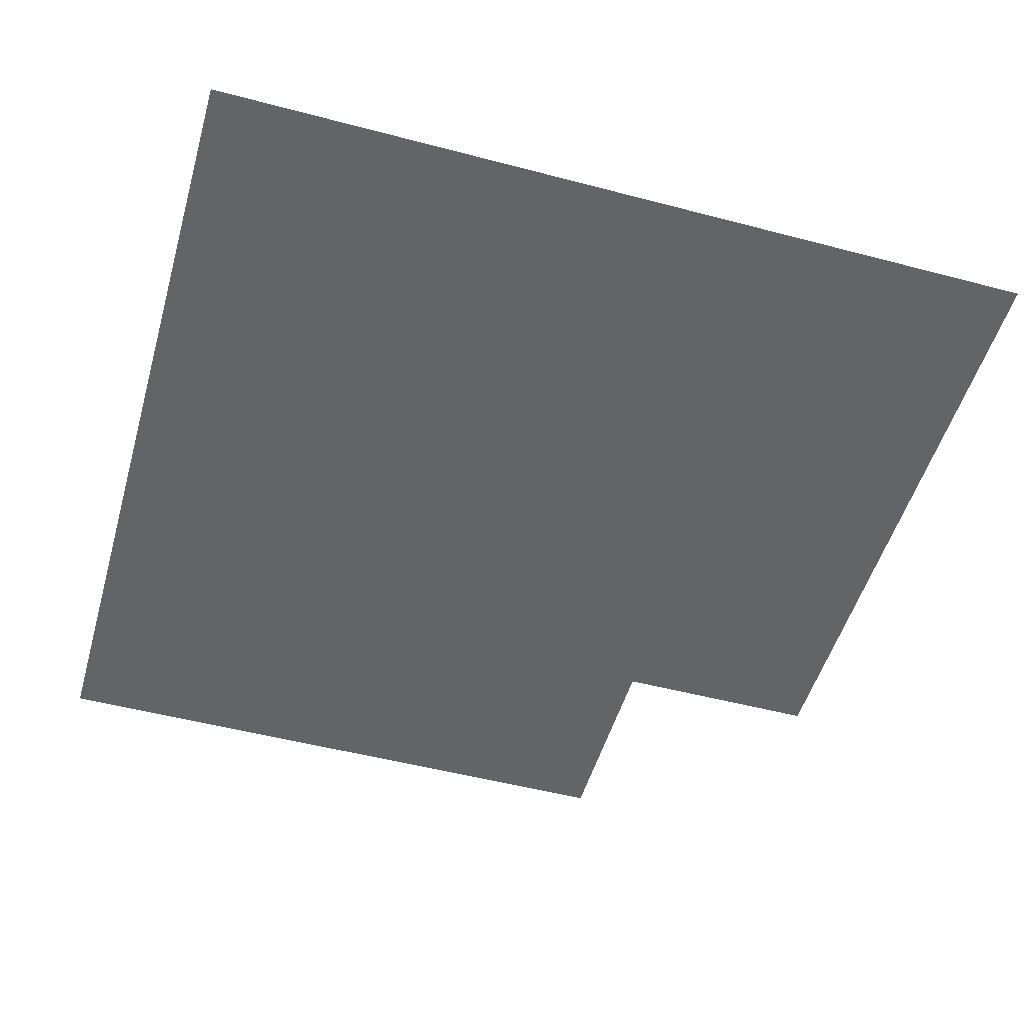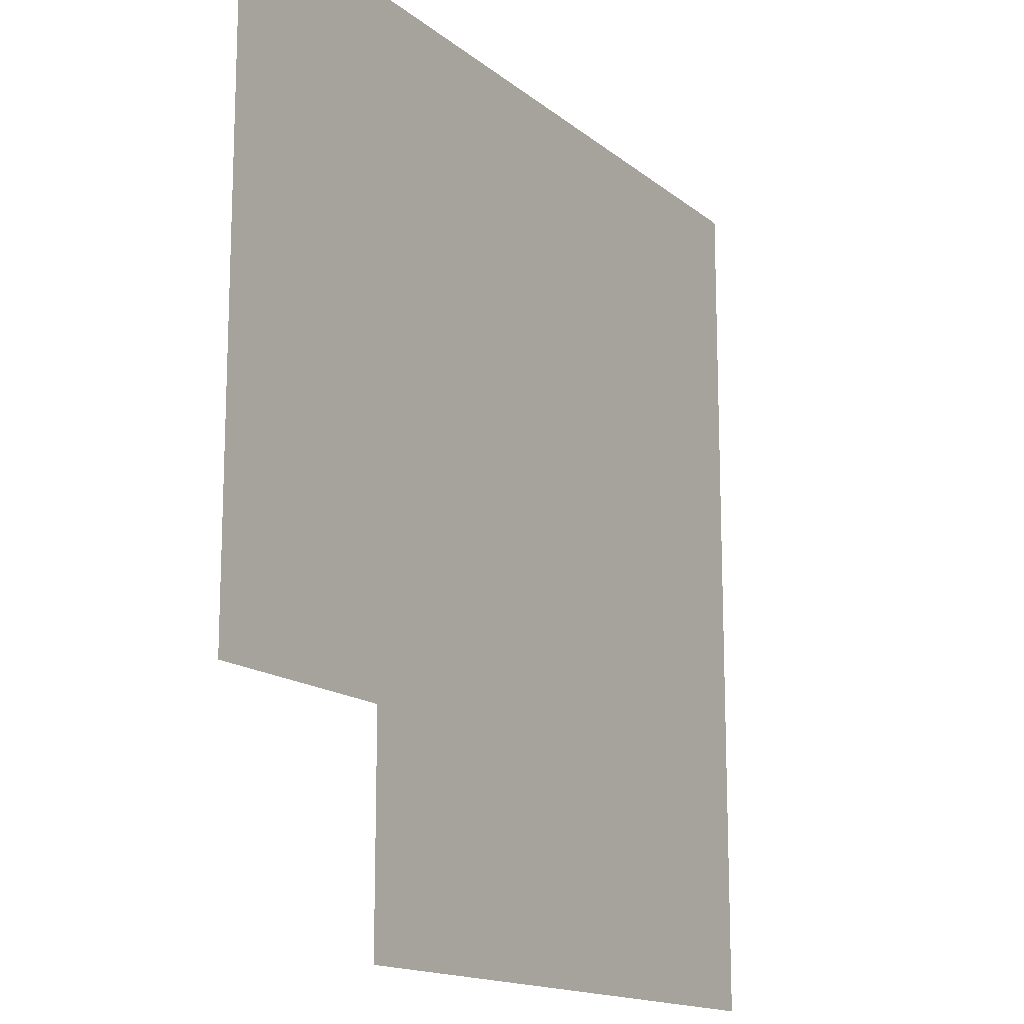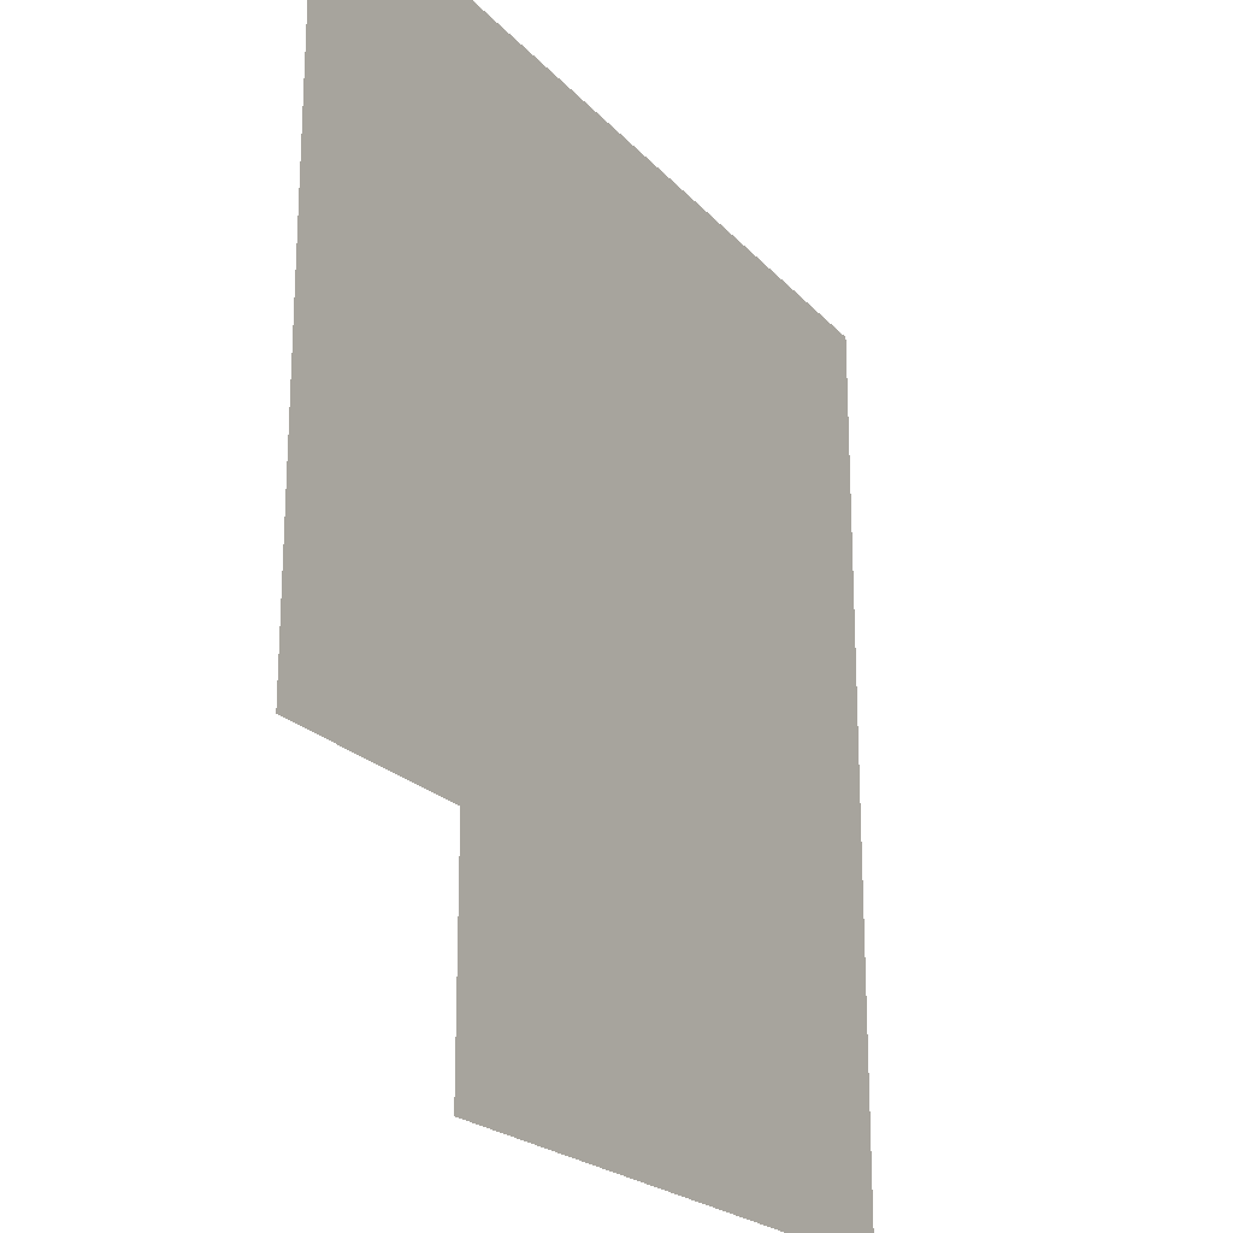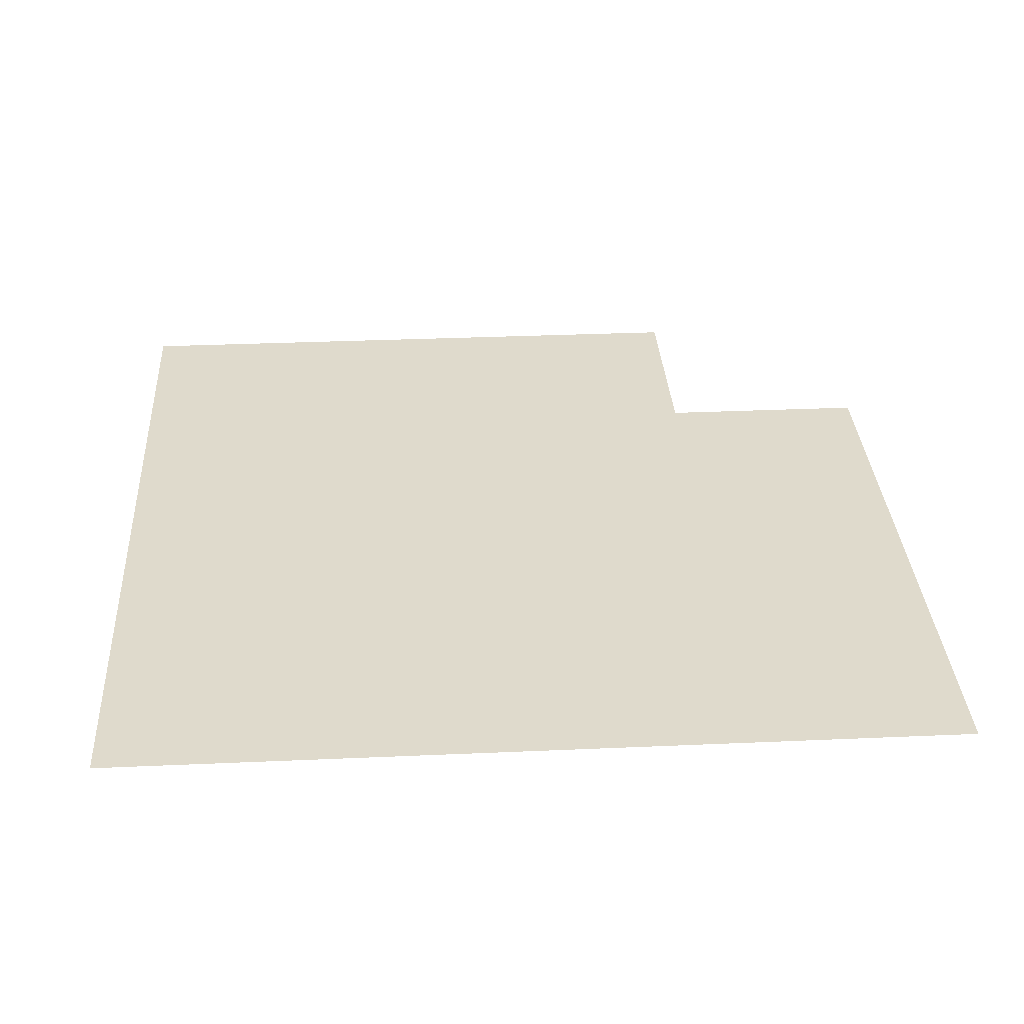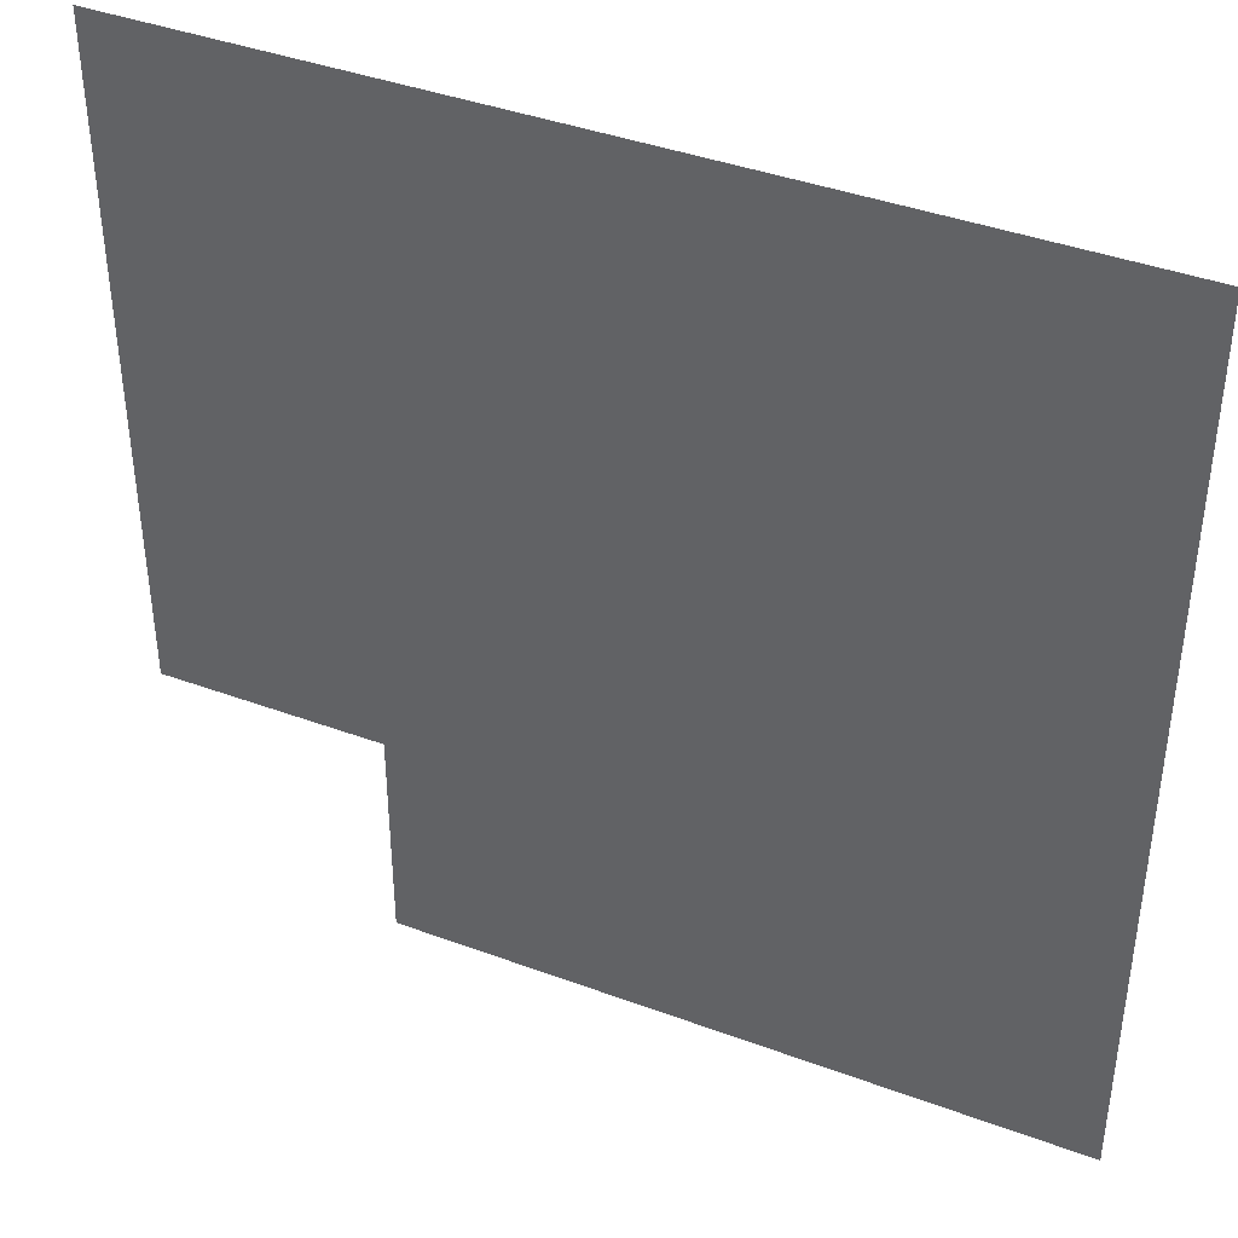
<metadata>
{"format":"obj","ext":"obj","renderer":"f3d","projection":"perspective","resolution":1024,"background":"white","views":[{"elev":-51.1,"azim":164.0,"up":"+Z"},{"elev":-15.0,"azim":-58.5,"up":"+Y"},{"elev":-21.8,"azim":-60.1,"up":"+Y"},{"elev":32.5,"azim":176.5,"up":"+Z"},{"elev":40.9,"azim":24.3,"up":"+Y"}]}
</metadata>
<code>
v -3144 -1651 7.576
v -3144 -1643 7.576
v -3144 -1634 7.576
v -3144 -1626 7.576
v -3136 -1651 7.576
v -3136 -1643 7.576
v -3136 -1634 7.576
v -3136 -1626 7.576
v -3127 -1651 7.576
v -3127 -1643 7.576
v -3127 -1634 7.576
v -3127 -1626 7.576
v -3119 -1651 7.576
v -3119 -1643 7.576
v -3119 -1634 7.576
v -3119 -1626 7.576
v -3169 -1651 7.576
v -3169 -1643 7.576
v -3169 -1634 7.576
v -3169 -1626 7.576
v -3161 -1651 7.576
v -3161 -1643 7.576
v -3161 -1634 7.576
v -3161 -1626 7.576
v -3152 -1651 7.576
v -3152 -1643 7.576
v -3152 -1634 7.576
v -3152 -1626 7.576
v -3144 -1651 7.576
v -3144 -1643 7.576
v -3144 -1634 7.576
v -3144 -1626 7.576
v -3169 -1676 7.576
v -3169 -1668 7.576
v -3169 -1659 7.576
v -3169 -1651 7.576
v -3161 -1676 7.576
v -3161 -1668 7.576
v -3161 -1659 7.576
v -3161 -1651 7.576
v -3152 -1676 7.576
v -3152 -1668 7.576
v -3152 -1659 7.576
v -3152 -1651 7.576
v -3144 -1676 7.576
v -3144 -1668 7.576
v -3144 -1659 7.576
v -3144 -1651 7.576
v -3144 -1676 7.576
v -3144 -1668 7.576
v -3144 -1659 7.576
v -3144 -1651 7.576
v -3136 -1676 7.576
v -3136 -1668 7.576
v -3136 -1659 7.576
v -3136 -1651 7.576
v -3127 -1676 7.576
v -3127 -1668 7.576
v -3127 -1659 7.576
v -3127 -1651 7.576
v -3119 -1676 7.576
v -3119 -1668 7.576
v -3119 -1659 7.576
v -3119 -1651 7.576
v -3144 -1701 7.576
v -3144 -1693 7.576
v -3144 -1684 7.576
v -3144 -1676 7.576
v -3136 -1701 7.576
v -3136 -1693 7.576
v -3136 -1684 7.576
v -3136 -1676 7.576
v -3127 -1701 7.576
v -3127 -1693 7.576
v -3127 -1684 7.576
v -3127 -1676 7.576
v -3119 -1701 7.576
v -3119 -1693 7.576
v -3119 -1684 7.576
v -3119 -1676 7.576
v -3144 -1726 7.576
v -3144 -1718 7.576
v -3144 -1709 7.576
v -3144 -1701 7.576
v -3136 -1726 7.576
v -3136 -1718 7.576
v -3136 -1709 7.576
v -3136 -1701 7.576
v -3127 -1726 7.576
v -3127 -1718 7.576
v -3127 -1709 7.576
v -3127 -1701 7.576
v -3119 -1726 7.576
v -3119 -1718 7.576
v -3119 -1709 7.576
v -3119 -1701 7.576
v -3119 -1726 7.576
v -3119 -1718 7.576
v -3119 -1709 7.576
v -3119 -1701 7.576
v -3111 -1726 7.576
v -3111 -1718 7.576
v -3111 -1709 7.576
v -3111 -1701 7.576
v -3102 -1726 7.576
v -3102 -1718 7.576
v -3102 -1709 7.576
v -3102 -1701 7.576
v -3094 -1726 7.576
v -3094 -1718 7.576
v -3094 -1709 7.576
v -3094 -1701 7.576
v -3119 -1701 7.576
v -3119 -1693 7.576
v -3119 -1684 7.576
v -3119 -1676 7.576
v -3111 -1701 7.576
v -3111 -1693 7.576
v -3111 -1684 7.576
v -3111 -1676 7.576
v -3102 -1701 7.576
v -3102 -1693 7.576
v -3102 -1684 7.576
v -3102 -1676 7.576
v -3094 -1701 7.576
v -3094 -1693 7.576
v -3094 -1684 7.576
v -3094 -1676 7.576
v -3119 -1676 7.576
v -3119 -1668 7.576
v -3119 -1659 7.576
v -3119 -1651 7.576
v -3111 -1676 7.576
v -3111 -1668 7.576
v -3111 -1659 7.576
v -3111 -1651 7.576
v -3102 -1676 7.576
v -3102 -1668 7.576
v -3102 -1659 7.576
v -3102 -1651 7.576
v -3094 -1676 7.576
v -3094 -1668 7.576
v -3094 -1659 7.576
v -3094 -1651 7.576
v -3119 -1651 7.576
v -3119 -1643 7.576
v -3119 -1634 7.576
v -3119 -1626 7.576
v -3111 -1651 7.576
v -3111 -1643 7.576
v -3111 -1634 7.576
v -3111 -1626 7.576
v -3102 -1651 7.576
v -3102 -1643 7.576
v -3102 -1634 7.576
v -3102 -1626 7.576
v -3094 -1651 7.576
v -3094 -1643 7.576
v -3094 -1634 7.576
v -3094 -1626 7.576
v -3094 -1651 7.576
v -3094 -1643 7.576
v -3094 -1634 7.576
v -3094 -1626 7.576
v -3086 -1651 7.576
v -3086 -1643 7.576
v -3086 -1634 7.576
v -3086 -1626 7.576
v -3077 -1651 7.576
v -3077 -1643 7.576
v -3077 -1634 7.576
v -3077 -1626 7.576
v -3069 -1651 7.576
v -3069 -1643 7.576
v -3069 -1634 7.576
v -3069 -1626 7.576
v -3094 -1676 7.576
v -3094 -1668 7.576
v -3094 -1659 7.576
v -3094 -1651 7.576
v -3086 -1676 7.576
v -3086 -1668 7.576
v -3086 -1659 7.576
v -3086 -1651 7.576
v -3077 -1676 7.576
v -3077 -1668 7.576
v -3077 -1659 7.576
v -3077 -1651 7.576
v -3069 -1676 7.576
v -3069 -1668 7.576
v -3069 -1659 7.576
v -3069 -1651 7.576
v -3094 -1701 7.576
v -3094 -1693 7.576
v -3094 -1684 7.576
v -3094 -1676 7.576
v -3086 -1701 7.576
v -3086 -1693 7.576
v -3086 -1684 7.576
v -3086 -1676 7.576
v -3077 -1701 7.576
v -3077 -1693 7.576
v -3077 -1684 7.576
v -3077 -1676 7.576
v -3069 -1701 7.576
v -3069 -1693 7.576
v -3069 -1684 7.576
v -3069 -1676 7.576
v -3094 -1726 7.576
v -3094 -1718 7.576
v -3094 -1709 7.576
v -3094 -1701 7.576
v -3086 -1726 7.576
v -3086 -1718 7.576
v -3086 -1709 7.576
v -3086 -1701 7.576
v -3077 -1726 7.576
v -3077 -1718 7.576
v -3077 -1709 7.576
v -3077 -1701 7.576
v -3069 -1726 7.576
v -3069 -1718 7.576
v -3069 -1709 7.576
v -3069 -1701 7.576
v -3169 -1701 7.576
v -3169 -1693 7.576
v -3169 -1684 7.576
v -3169 -1676 7.576
v -3161 -1701 7.576
v -3161 -1693 7.576
v -3161 -1684 7.576
v -3161 -1676 7.576
v -3152 -1701 7.576
v -3152 -1693 7.576
v -3152 -1684 7.576
v -3152 -1676 7.576
v -3144 -1701 7.576
v -3144 -1693 7.576
v -3144 -1684 7.576
v -3144 -1676 7.576
f 1 2 6
f 1 6 5
f 2 3 7
f 2 7 6
f 3 4 8
f 3 8 7
f 5 6 10
f 5 10 9
f 6 7 11
f 6 11 10
f 7 8 12
f 7 12 11
f 9 10 14
f 9 14 13
f 10 11 15
f 10 15 14
f 11 12 16
f 11 16 15
f 17 18 22
f 17 22 21
f 18 19 23
f 18 23 22
f 19 20 24
f 19 24 23
f 21 22 26
f 21 26 25
f 22 23 27
f 22 27 26
f 23 24 28
f 23 28 27
f 25 26 30
f 25 30 29
f 26 27 31
f 26 31 30
f 27 28 32
f 27 32 31
f 33 34 38
f 33 38 37
f 34 35 39
f 34 39 38
f 35 36 40
f 35 40 39
f 37 38 42
f 37 42 41
f 38 39 43
f 38 43 42
f 39 40 44
f 39 44 43
f 41 42 46
f 41 46 45
f 42 43 47
f 42 47 46
f 43 44 48
f 43 48 47
f 49 50 54
f 49 54 53
f 50 51 55
f 50 55 54
f 51 52 56
f 51 56 55
f 53 54 58
f 53 58 57
f 54 55 59
f 54 59 58
f 55 56 60
f 55 60 59
f 57 58 62
f 57 62 61
f 58 59 63
f 58 63 62
f 59 60 64
f 59 64 63
f 65 66 70
f 65 70 69
f 66 67 71
f 66 71 70
f 67 68 72
f 67 72 71
f 69 70 74
f 69 74 73
f 70 71 75
f 70 75 74
f 71 72 76
f 71 76 75
f 73 74 78
f 73 78 77
f 74 75 79
f 74 79 78
f 75 76 80
f 75 80 79
f 81 82 86
f 81 86 85
f 82 83 87
f 82 87 86
f 83 84 88
f 83 88 87
f 85 86 90
f 85 90 89
f 86 87 91
f 86 91 90
f 87 88 92
f 87 92 91
f 89 90 94
f 89 94 93
f 90 91 95
f 90 95 94
f 91 92 96
f 91 96 95
f 97 98 102
f 97 102 101
f 98 99 103
f 98 103 102
f 99 100 104
f 99 104 103
f 101 102 106
f 101 106 105
f 102 103 107
f 102 107 106
f 103 104 108
f 103 108 107
f 105 106 110
f 105 110 109
f 106 107 111
f 106 111 110
f 107 108 112
f 107 112 111
f 113 114 118
f 113 118 117
f 114 115 119
f 114 119 118
f 115 116 120
f 115 120 119
f 117 118 122
f 117 122 121
f 118 119 123
f 118 123 122
f 119 120 124
f 119 124 123
f 121 122 126
f 121 126 125
f 122 123 127
f 122 127 126
f 123 124 128
f 123 128 127
f 129 130 134
f 129 134 133
f 130 131 135
f 130 135 134
f 131 132 136
f 131 136 135
f 133 134 138
f 133 138 137
f 134 135 139
f 134 139 138
f 135 136 140
f 135 140 139
f 137 138 142
f 137 142 141
f 138 139 143
f 138 143 142
f 139 140 144
f 139 144 143
f 145 146 150
f 145 150 149
f 146 147 151
f 146 151 150
f 147 148 152
f 147 152 151
f 149 150 154
f 149 154 153
f 150 151 155
f 150 155 154
f 151 152 156
f 151 156 155
f 153 154 158
f 153 158 157
f 154 155 159
f 154 159 158
f 155 156 160
f 155 160 159
f 161 162 166
f 161 166 165
f 162 163 167
f 162 167 166
f 163 164 168
f 163 168 167
f 165 166 170
f 165 170 169
f 166 167 171
f 166 171 170
f 167 168 172
f 167 172 171
f 169 170 174
f 169 174 173
f 170 171 175
f 170 175 174
f 171 172 176
f 171 176 175
f 177 178 182
f 177 182 181
f 178 179 183
f 178 183 182
f 179 180 184
f 179 184 183
f 181 182 186
f 181 186 185
f 182 183 187
f 182 187 186
f 183 184 188
f 183 188 187
f 185 186 190
f 185 190 189
f 186 187 191
f 186 191 190
f 187 188 192
f 187 192 191
f 193 194 198
f 193 198 197
f 194 195 199
f 194 199 198
f 195 196 200
f 195 200 199
f 197 198 202
f 197 202 201
f 198 199 203
f 198 203 202
f 199 200 204
f 199 204 203
f 201 202 206
f 201 206 205
f 202 203 207
f 202 207 206
f 203 204 208
f 203 208 207
f 209 210 214
f 209 214 213
f 210 211 215
f 210 215 214
f 211 212 216
f 211 216 215
f 213 214 218
f 213 218 217
f 214 215 219
f 214 219 218
f 215 216 220
f 215 220 219
f 217 218 222
f 217 222 221
f 218 219 223
f 218 223 222
f 219 220 224
f 219 224 223
f 225 226 230
f 225 230 229
f 226 227 231
f 226 231 230
f 227 228 232
f 227 232 231
f 229 230 234
f 229 234 233
f 230 231 235
f 230 235 234
f 231 232 236
f 231 236 235
f 233 234 238
f 233 238 237
f 234 235 239
f 234 239 238
f 235 236 240
f 235 240 239

</code>
